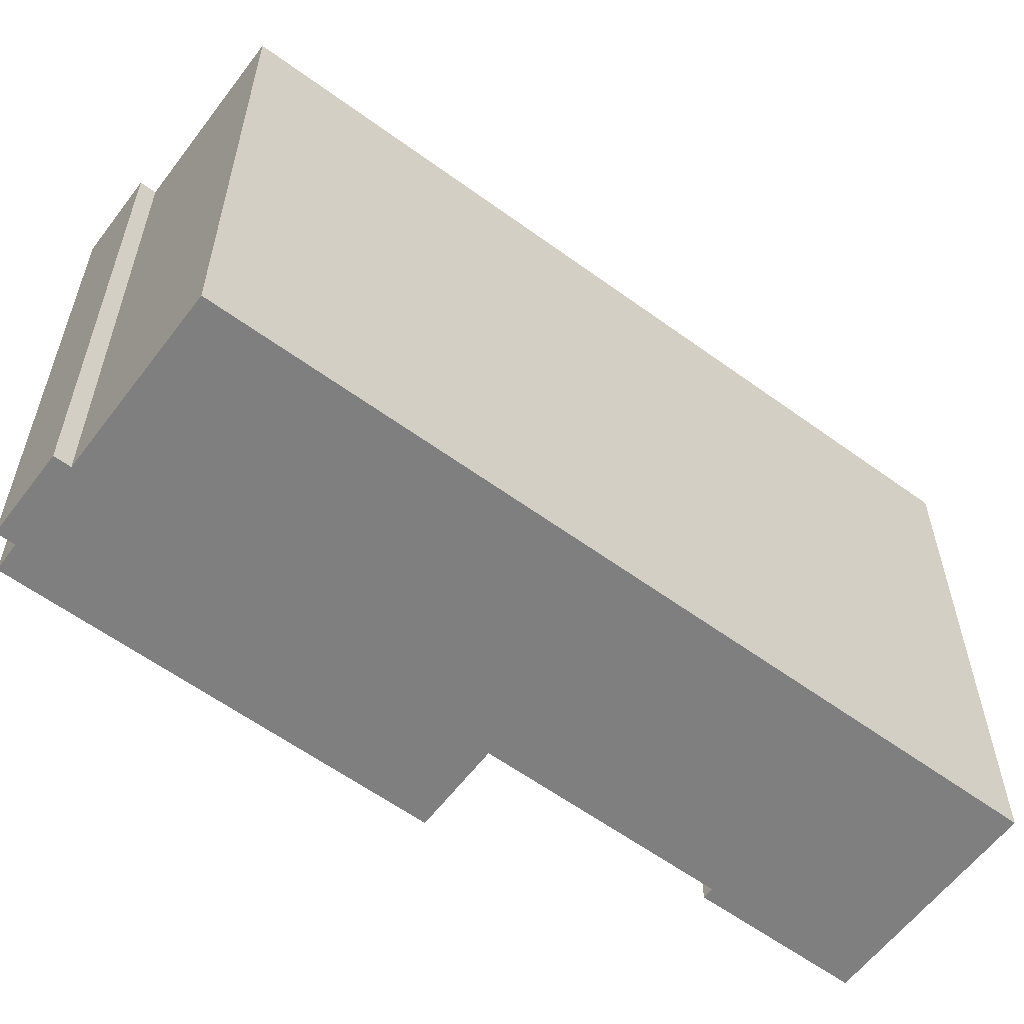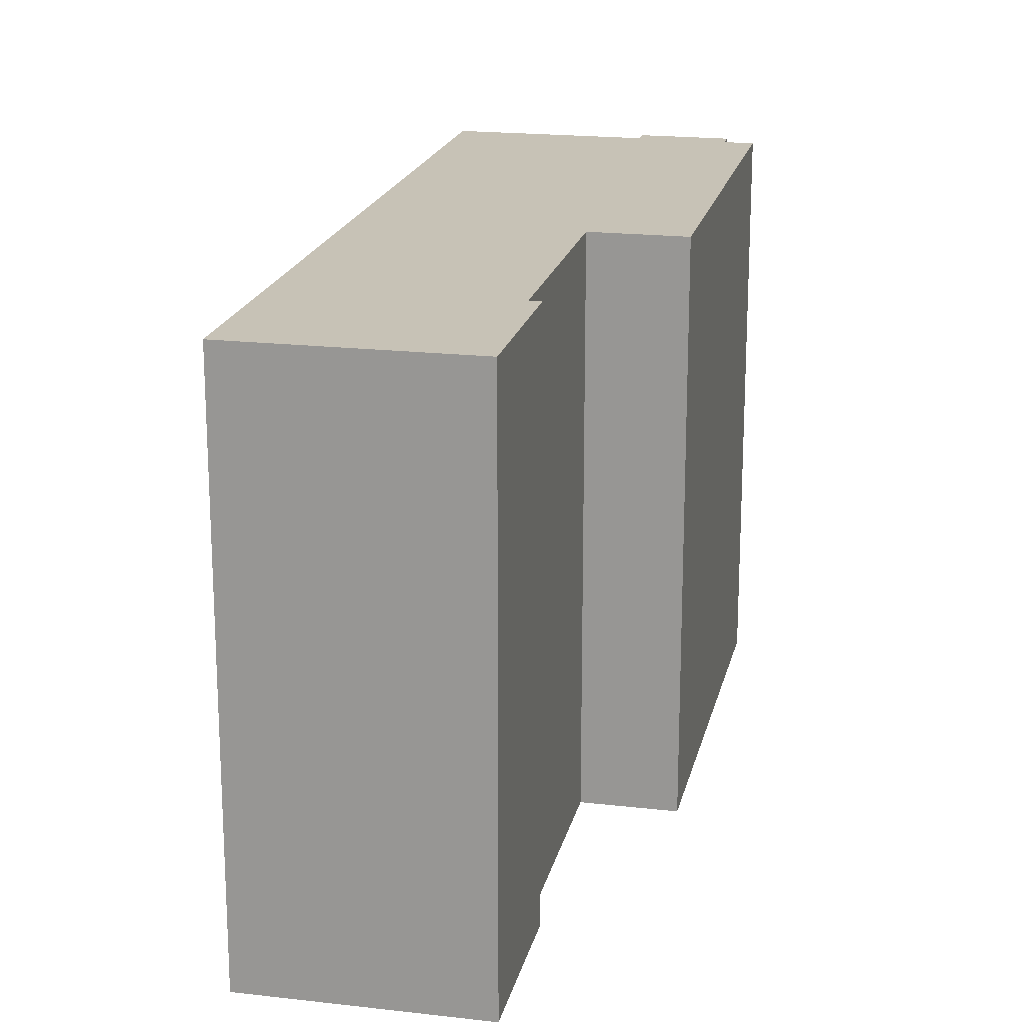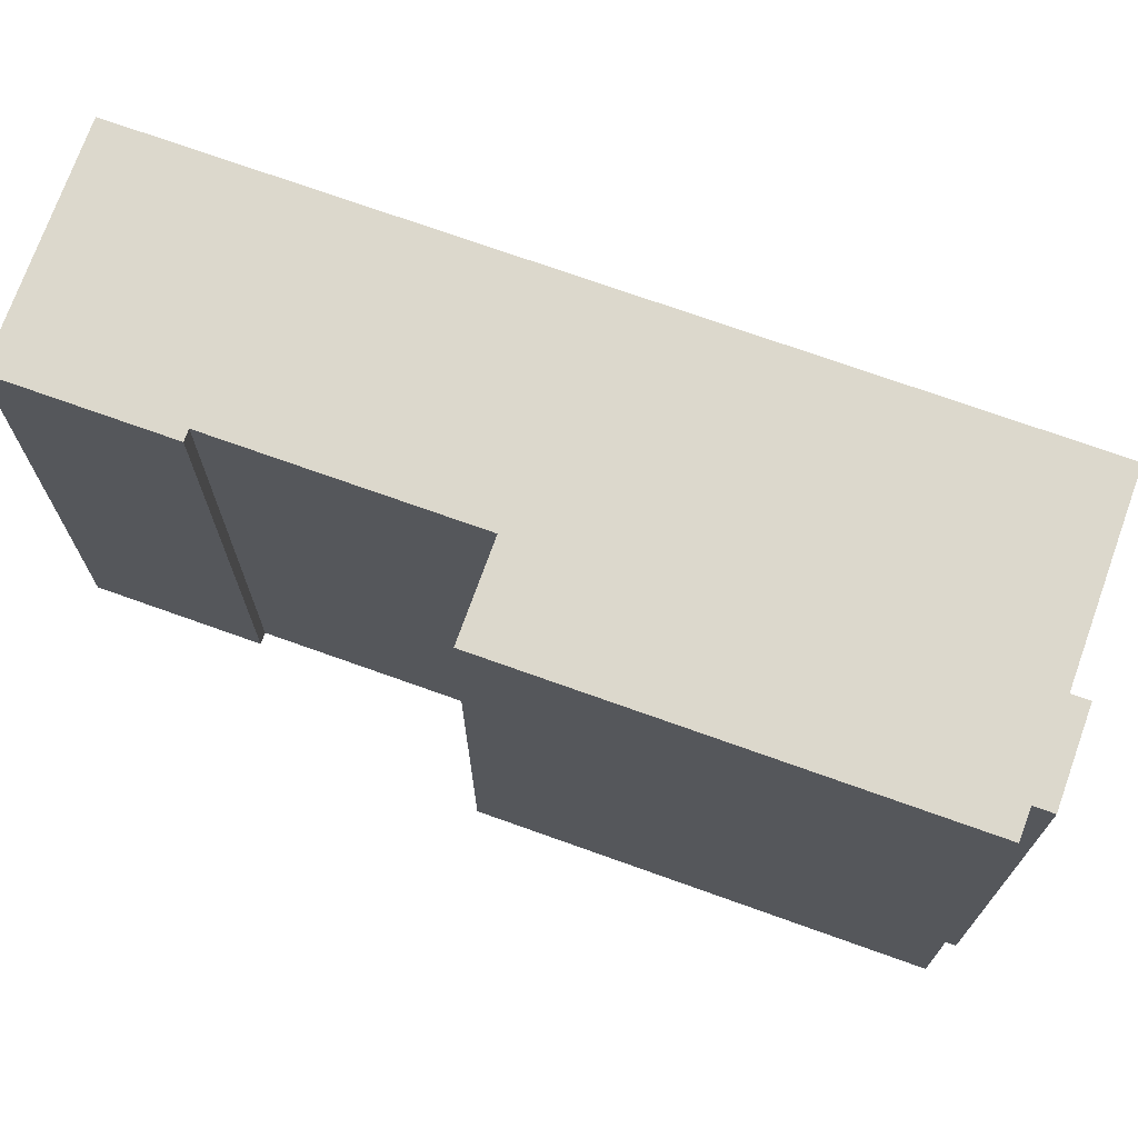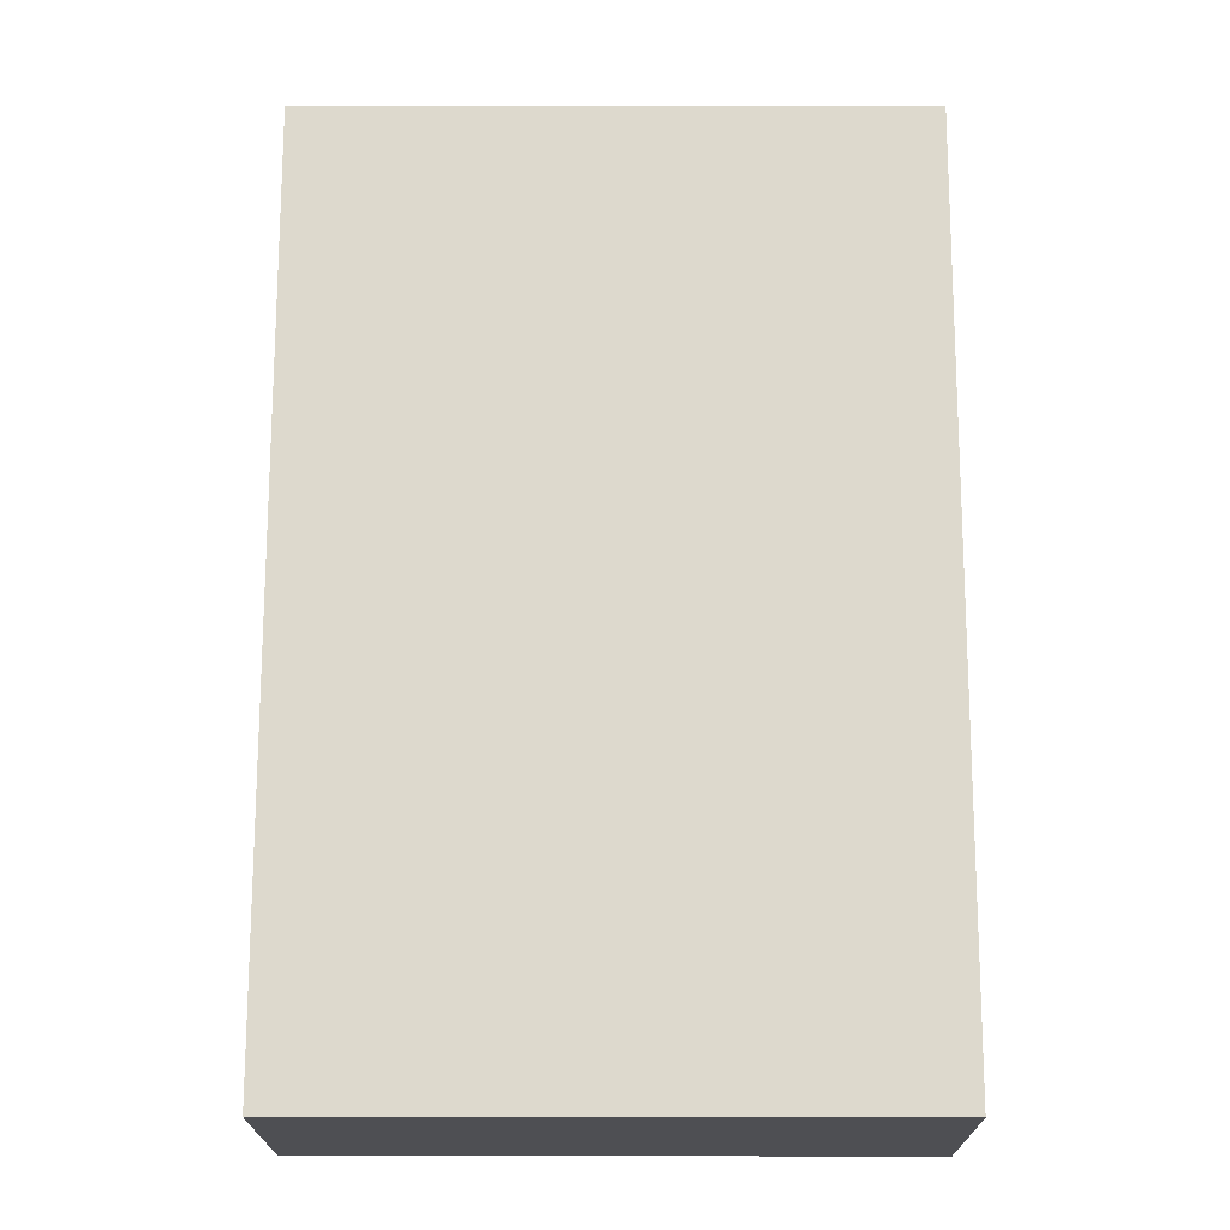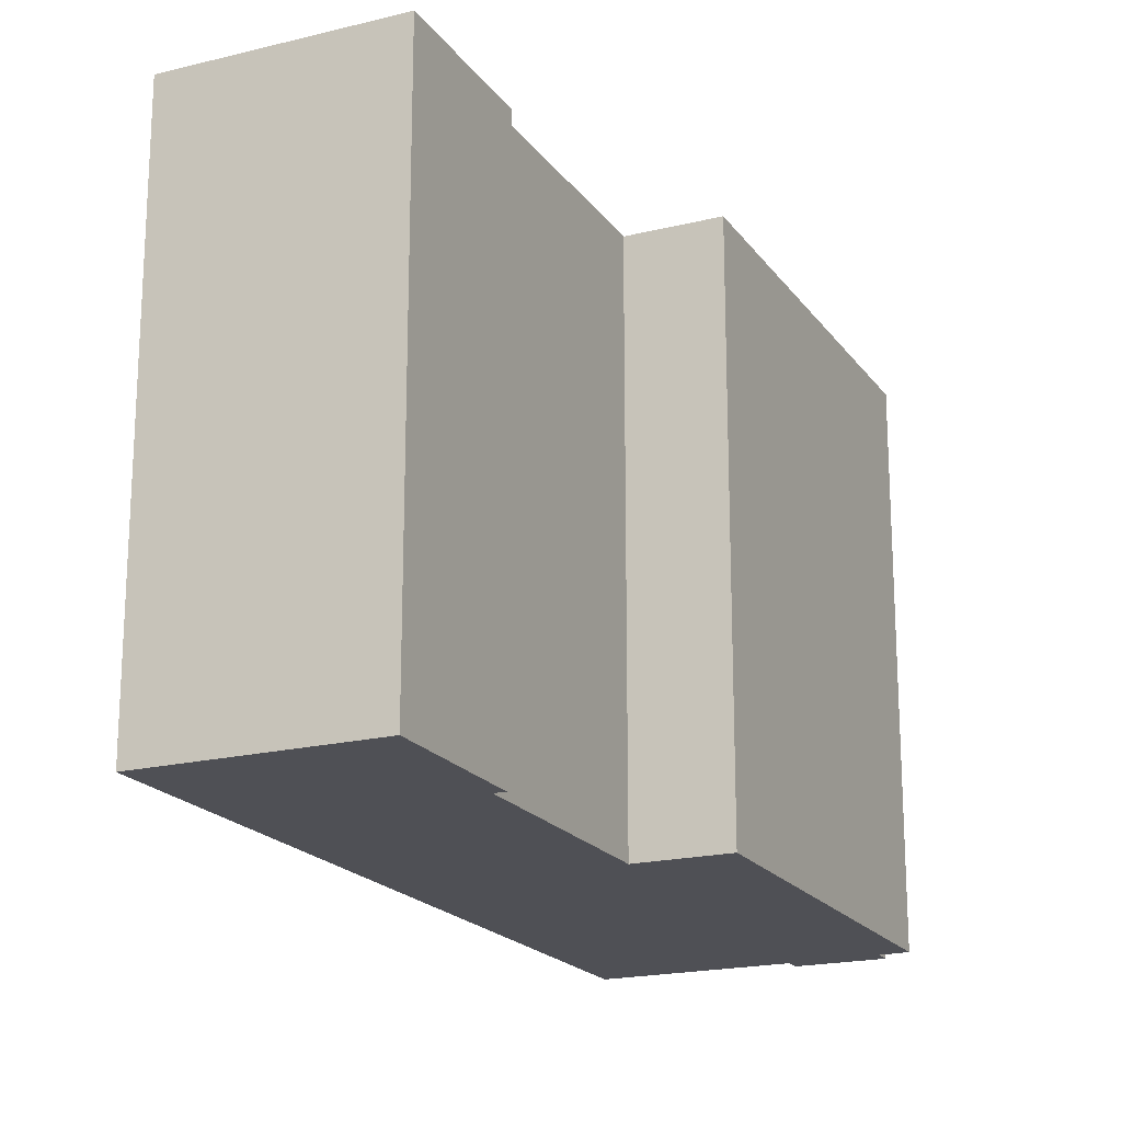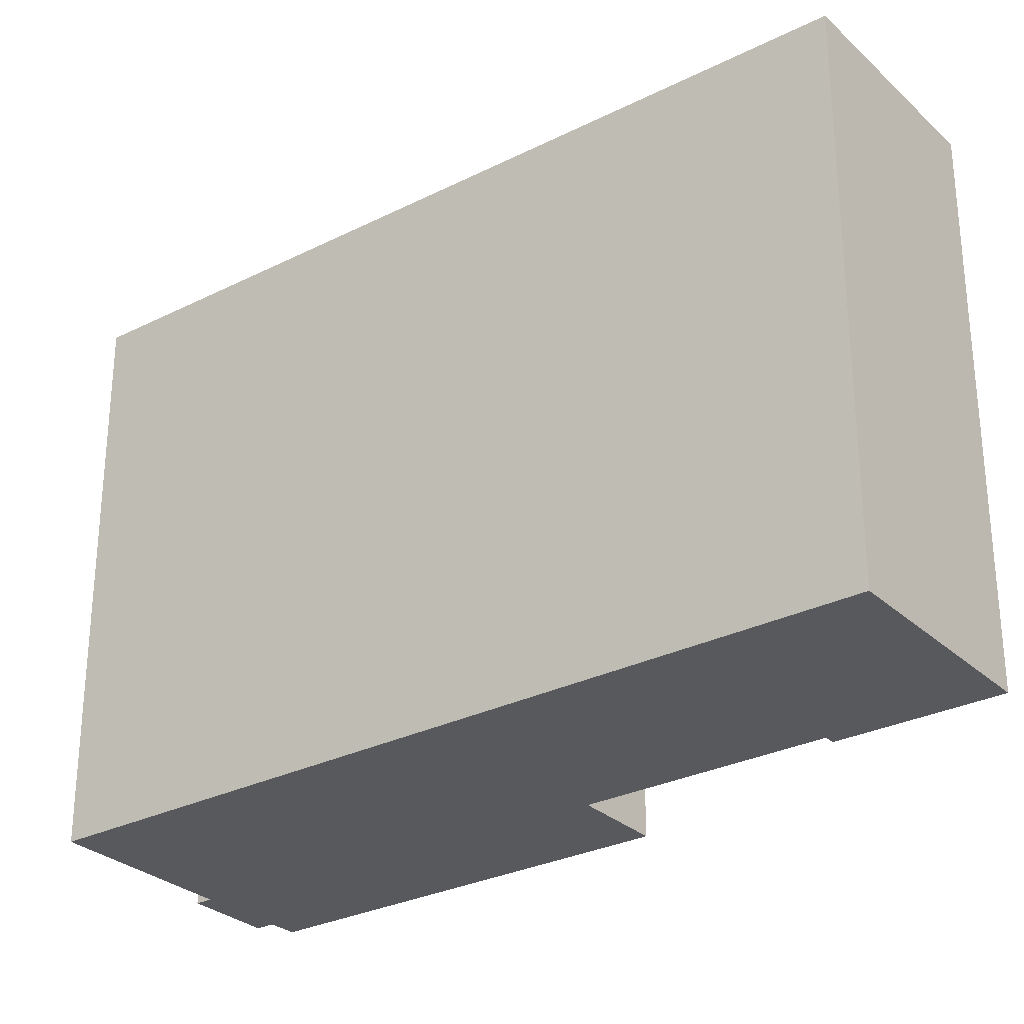
<metadata>
{"format":"obj","ext":"obj","renderer":"f3d","projection":"perspective","resolution":1024,"background":"white","views":[{"elev":-59.7,"azim":20.1,"up":"+Y"},{"elev":19.3,"azim":159.2,"up":"+Y"},{"elev":72.7,"azim":-103.4,"up":"+Y"},{"elev":15.0,"azim":90.1,"up":"+Z"},{"elev":-19.4,"azim":171.8,"up":"+Y"},{"elev":-29.1,"azim":93.7,"up":"+Y"}]}
</metadata>
<code>
v -9.075 7.145 5.867
v -8.45 7.145 6.294
v -8.715 7.145 6.699
v -6.792 7.145 7.952
v -6.553 7.145 7.584
v -2.474 7.145 10.24
v 9.404 7.145 -7.989
v 4.528 7.145 -11.17
v 2.212 7.145 -7.611
v 2.46 7.145 -7.45
v -0.9993 7.145 -2.14
v -3.006 7.145 -3.448
v -4.384 7.145 -1.333
v -9.075 -7.145 5.867
v -8.45 -7.145 6.294
v -8.45 7.145 6.294
v -9.075 7.145 5.867
v -8.715 7.145 6.699
v -8.45 7.145 6.294
v -8.45 -7.145 6.294
v -8.715 -7.145 6.699
v -8.715 -7.145 6.699
v -6.792 -7.145 7.952
v -6.792 7.145 7.952
v -8.715 7.145 6.699
v -6.792 -7.145 7.952
v -6.553 -7.145 7.584
v -6.553 7.145 7.584
v -6.792 7.145 7.952
v -6.553 -7.145 7.584
v -2.474 -7.145 10.24
v -2.474 7.145 10.24
v -6.553 7.145 7.584
v -2.474 -7.145 10.24
v 9.404 -7.145 -7.989
v 9.404 7.145 -7.989
v -2.474 7.145 10.24
v 4.528 7.145 -11.17
v 6.966 -7.145 -9.577
v 4.528 -7.145 -11.17
v 6.966 -7.145 -9.577
v 9.404 7.145 -7.989
v 9.404 -7.145 -7.989
v 4.528 7.145 -11.17
v 9.404 7.145 -7.989
v 6.966 -7.145 -9.577
v 2.212 7.145 -7.611
v 3.37 -7.145 -9.388
v 2.212 -7.145 -7.611
v 3.37 -7.145 -9.388
v 4.528 7.145 -11.17
v 4.528 -7.145 -11.17
v 2.212 7.145 -7.611
v 4.528 7.145 -11.17
v 3.37 -7.145 -9.388
v 2.212 -7.145 -7.611
v 2.46 -7.145 -7.45
v 2.46 7.145 -7.45
v 2.212 7.145 -7.611
v -0.9993 7.145 -2.14
v 2.46 7.145 -7.45
v 2.46 -7.145 -7.45
v -0.9993 -7.145 -2.14
v -3.006 7.145 -3.448
v -2.003 -7.145 -2.794
v -3.006 -7.145 -3.448
v -2.003 -7.145 -2.794
v -0.9993 7.145 -2.14
v -0.9993 -7.145 -2.14
v -3.006 7.145 -3.448
v -0.9993 7.145 -2.14
v -2.003 -7.145 -2.794
v -4.384 7.145 -1.333
v -3.006 7.145 -3.448
v -3.006 -7.145 -3.448
v -4.384 -7.145 -1.333
v -9.075 7.145 5.867
v -4.384 7.145 -1.333
v -4.384 -7.145 -1.333
v -9.075 -7.145 5.867
v -3.006 -7.145 -3.448
v -2.003 -7.145 -2.794
v -0.9993 -7.145 -2.14
v 2.46 -7.145 -7.45
v 2.212 -7.145 -7.611
v 3.37 -7.145 -9.388
v 4.528 -7.145 -11.17
v 6.966 -7.145 -9.577
v 9.404 -7.145 -7.989
v -2.474 -7.145 10.24
v -6.553 -7.145 7.584
v -6.792 -7.145 7.952
v -8.715 -7.145 6.699
v -8.45 -7.145 6.294
v -9.075 -7.145 5.867
v -4.384 -7.145 -1.333
g CDNNDG02_0011430
f 11 12 13
f 11 7 10
f 1 2 13
f 5 2 3
f 3 4 5
f 5 6 13
f 2 5 13
f 8 9 10
f 6 11 13
f 7 8 10
f 6 7 11
f 17 14 15
f 16 17 15
f 18 20 21
f 18 19 20
f 25 22 24
f 24 22 23
f 26 28 29
f 26 27 28
f 33 30 31
f 32 33 31
f 37 34 36
f 35 36 34
f 38 39 40
f 41 42 43
f 44 45 46
f 47 48 49
f 50 51 52
f 53 54 55
f 56 58 59
f 58 56 57
f 63 61 62
f 63 60 61
f 64 65 66
f 67 68 69
f 70 71 72
f 73 75 76
f 73 74 75
f 80 77 79
f 79 77 78
f 96 81 82
f 95 96 94
f 89 84 88
f 90 96 83
f 83 89 90
f 83 96 82
f 85 86 84
f 86 87 88
f 88 84 86
f 84 89 83
f 91 92 93
f 91 93 94
f 90 91 96
f 96 91 94

</code>
